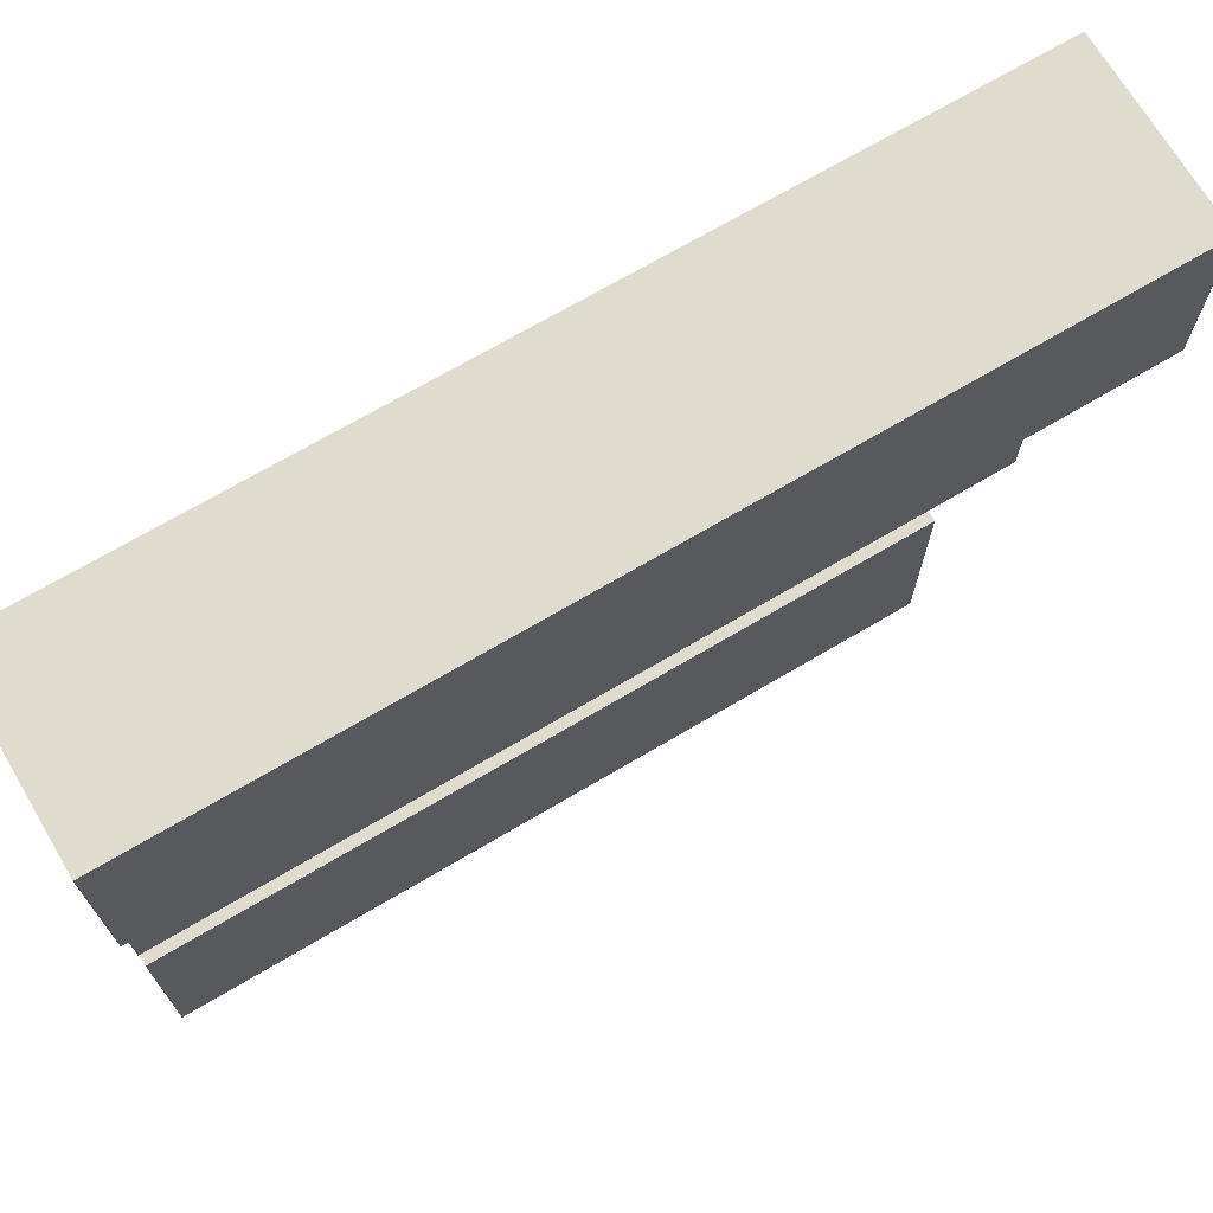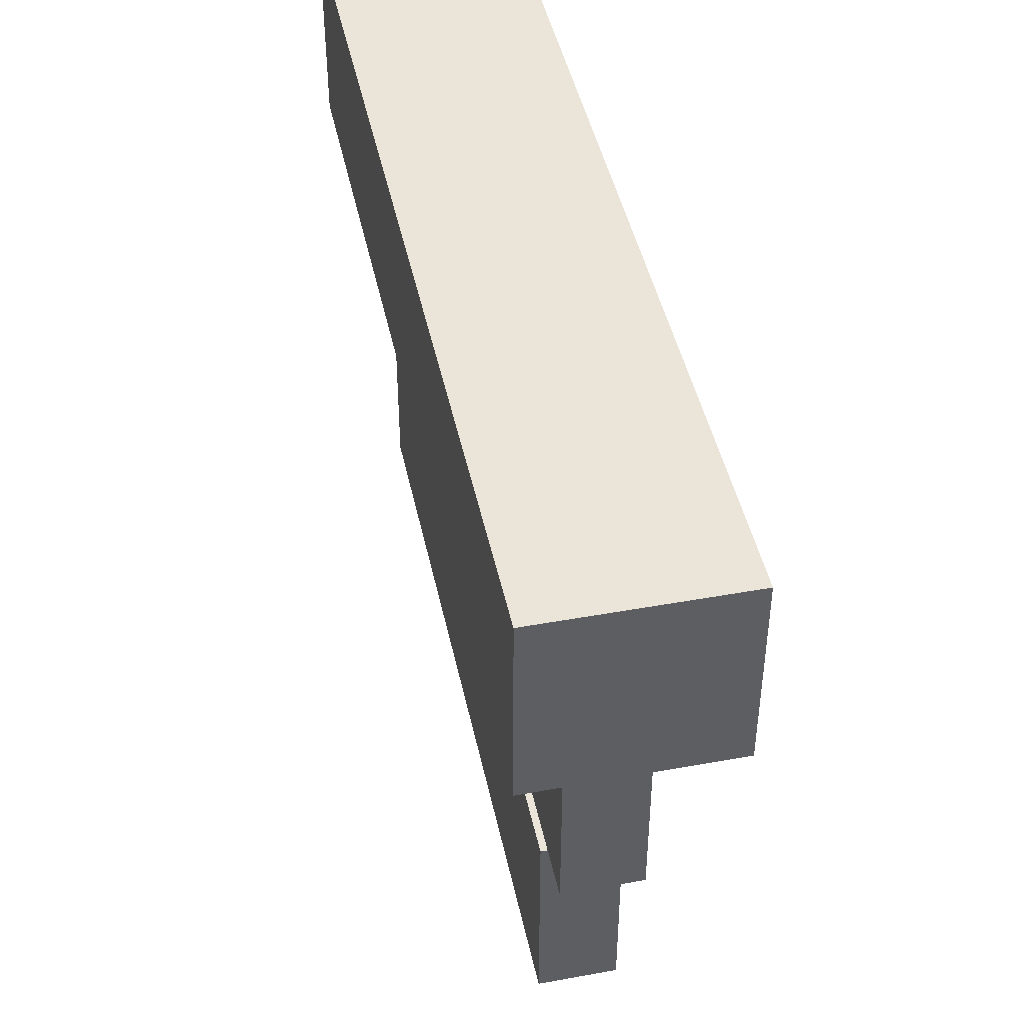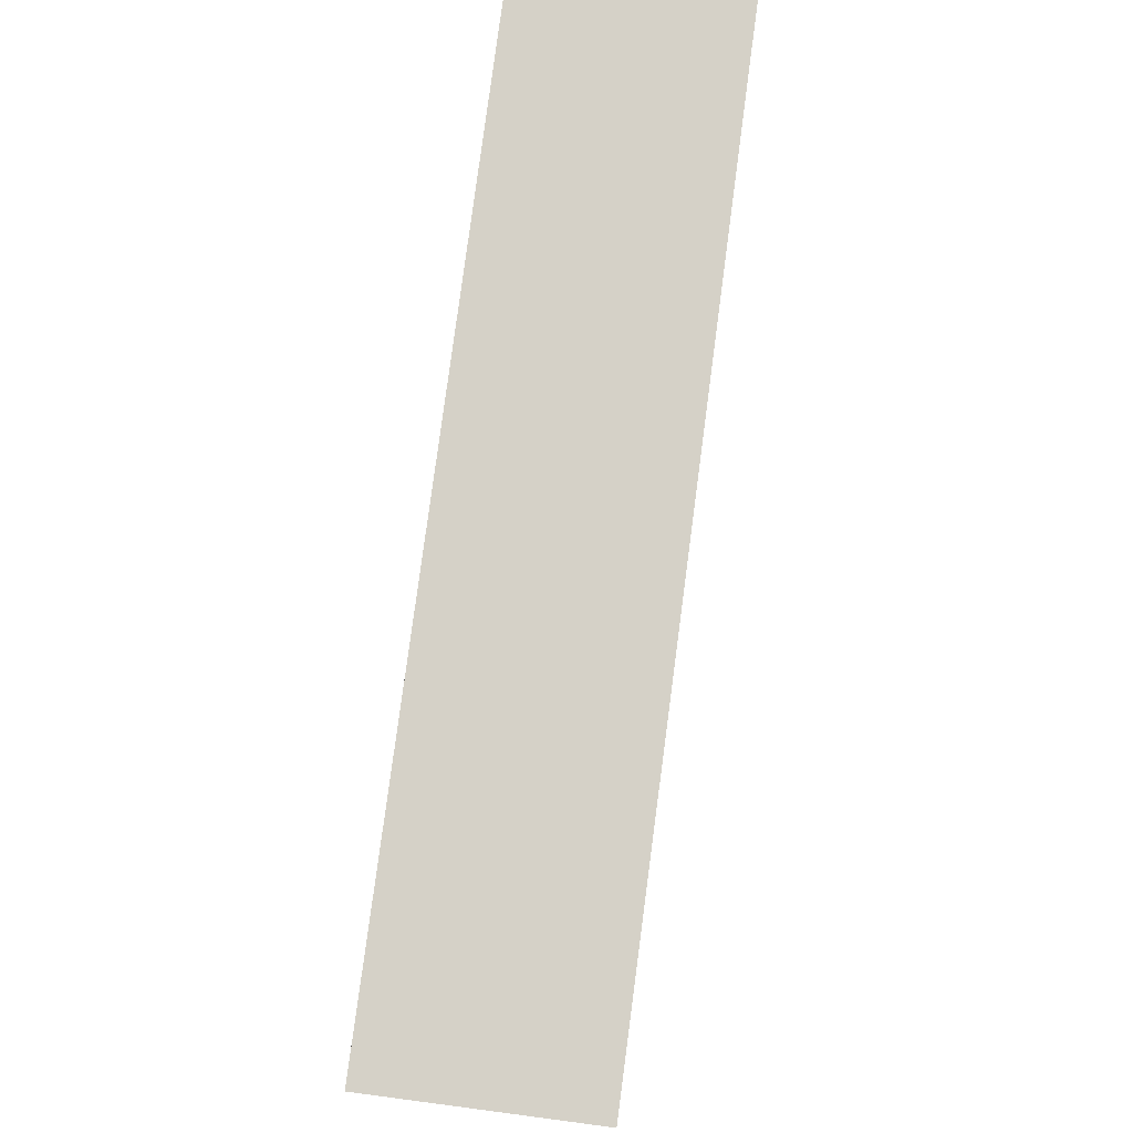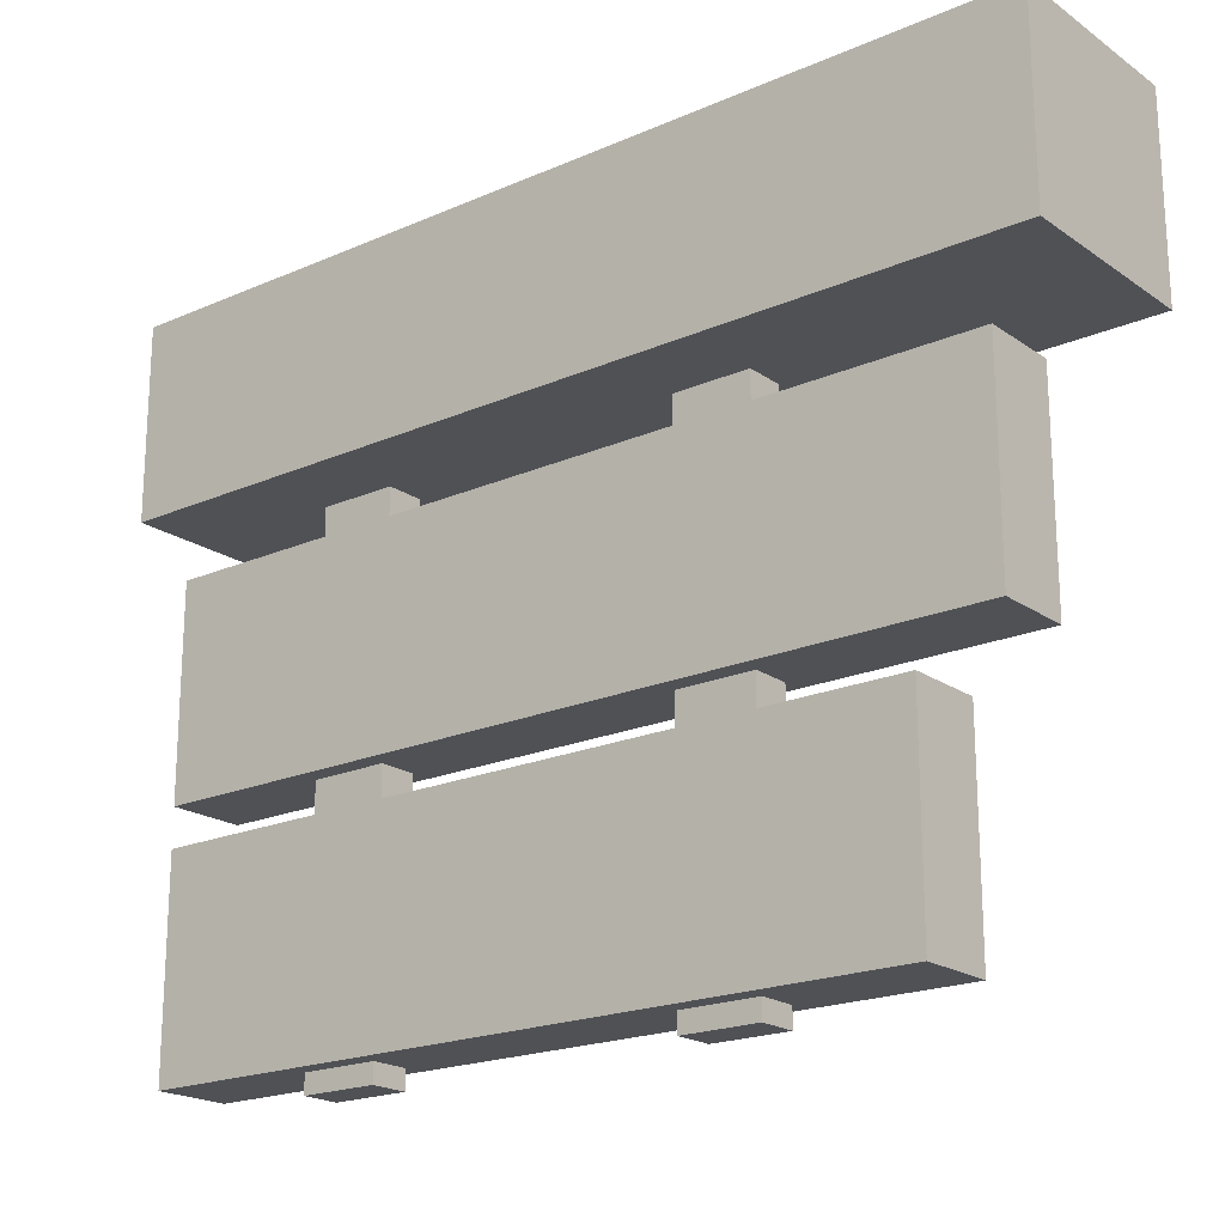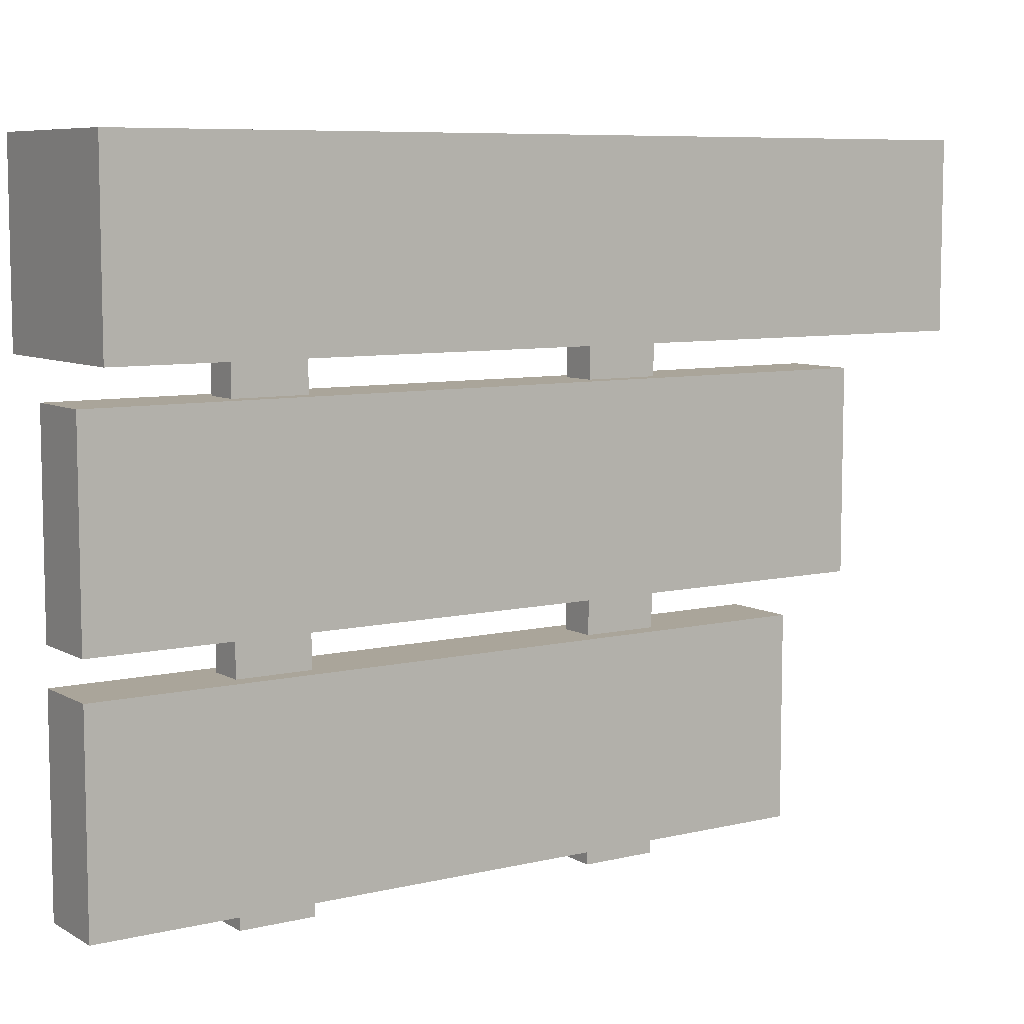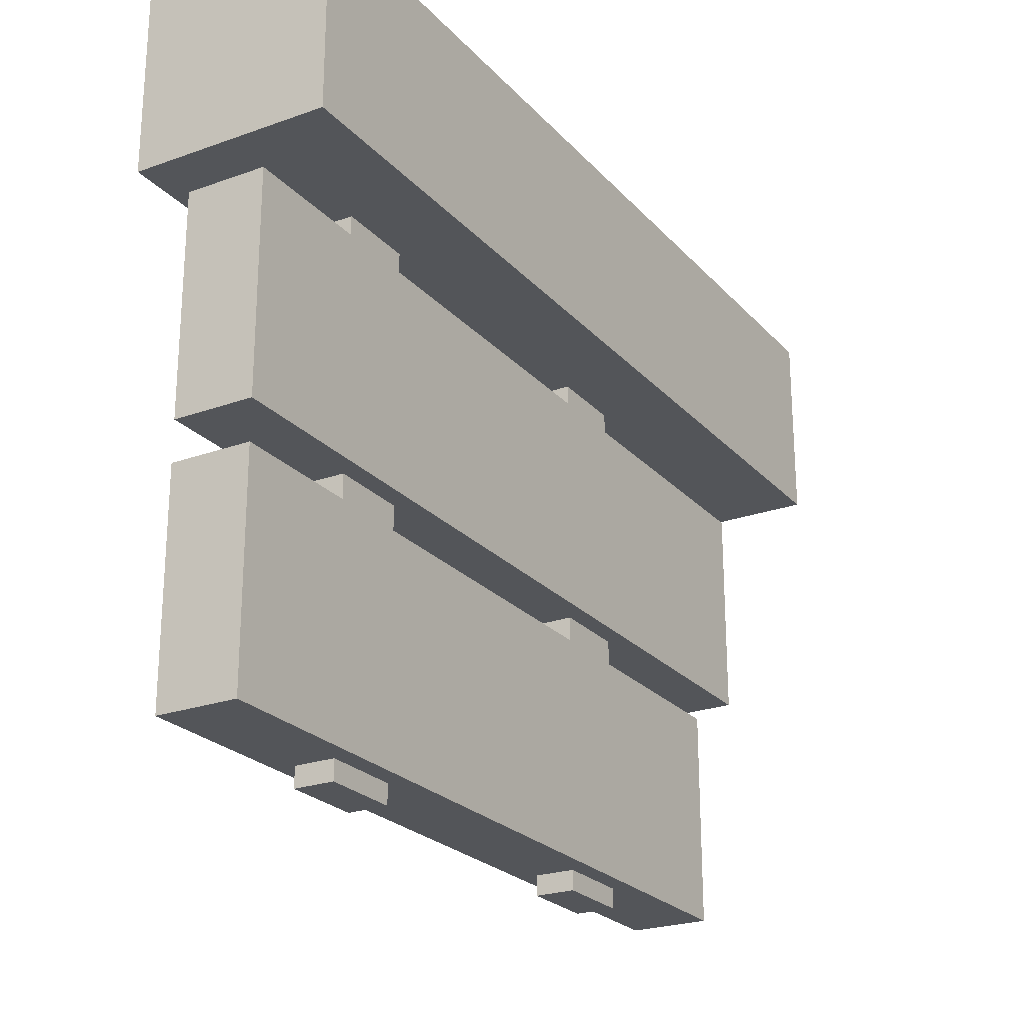
<metadata>
{"format":"obj","ext":"obj","renderer":"f3d","projection":"perspective","resolution":1024,"background":"white","views":[{"elev":70.3,"azim":59.4,"up":"+Z"},{"elev":45.1,"azim":168.1,"up":"+Z"},{"elev":78.9,"azim":7.5,"up":"+Z"},{"elev":-20.1,"azim":128.7,"up":"+Z"},{"elev":7.7,"azim":56.3,"up":"+Z"},{"elev":-24.0,"azim":30.9,"up":"+Z"}]}
</metadata>
<code>
o cube
v 0.07812 0.75 0.07812
v 0.07812 0.75 -0.07812
v 0.07812 0 0.07812
v 0.07812 0 -0.07812
v -0.07812 0.75 0.07812
v -0.07812 0.75 -0.07812
v -0.07812 0 0.07812
v -0.07812 0 -0.07812
f 2 1 3 4
f 7 5 6 8
f 5 1 2 6
f 4 3 7 8
f 3 1 5 7
f 6 2 4 8
o cube
v 0.03125 0.6875 -0.1094
v 0.03125 0.6875 -0.2812
v 0.03125 0 -0.1094
v 0.03125 0 -0.2812
v -0.03125 0.6875 -0.1094
v -0.03125 0.6875 -0.2812
v -0.03125 0 -0.1094
v -0.03125 0 -0.2812
f 10 9 11 12
f 15 13 14 16
f 13 9 10 14
f 12 11 15 16
f 11 9 13 15
f 14 10 12 16
o cube
v 0.03125 0.625 -0.3125
v 0.03125 0.625 -0.4844
v 0.03125 0 -0.3125
v 0.03125 0 -0.4844
v -0.03125 0.625 -0.3125
v -0.03125 0.625 -0.4844
v -0.03125 0 -0.3125
v -0.03125 0 -0.4844
f 18 17 19 20
f 23 21 22 24
f 21 17 18 22
f 20 19 23 24
f 19 17 21 23
f 22 18 20 24
o cube
v 0.01562 0.5 -0.07812
v 0.01562 0.5 -0.5
v 0.01562 0.4375 -0.07812
v 0.01562 0.4375 -0.5
v -0.01562 0.5 -0.07812
v -0.01562 0.5 -0.5
v -0.01562 0.4375 -0.07812
v -0.01562 0.4375 -0.5
f 26 25 27 28
f 31 29 30 32
f 29 25 26 30
f 28 27 31 32
f 27 25 29 31
f 30 26 28 32
o cube
v 0.01562 0.1875 -0.07812
v 0.01562 0.1875 -0.5
v 0.01562 0.125 -0.07812
v 0.01562 0.125 -0.5
v -0.01562 0.1875 -0.07812
v -0.01562 0.1875 -0.5
v -0.01562 0.125 -0.07812
v -0.01562 0.125 -0.5
f 34 33 35 36
f 39 37 38 40
f 37 33 34 38
f 36 35 39 40
f 35 33 37 39
f 38 34 36 40

</code>
